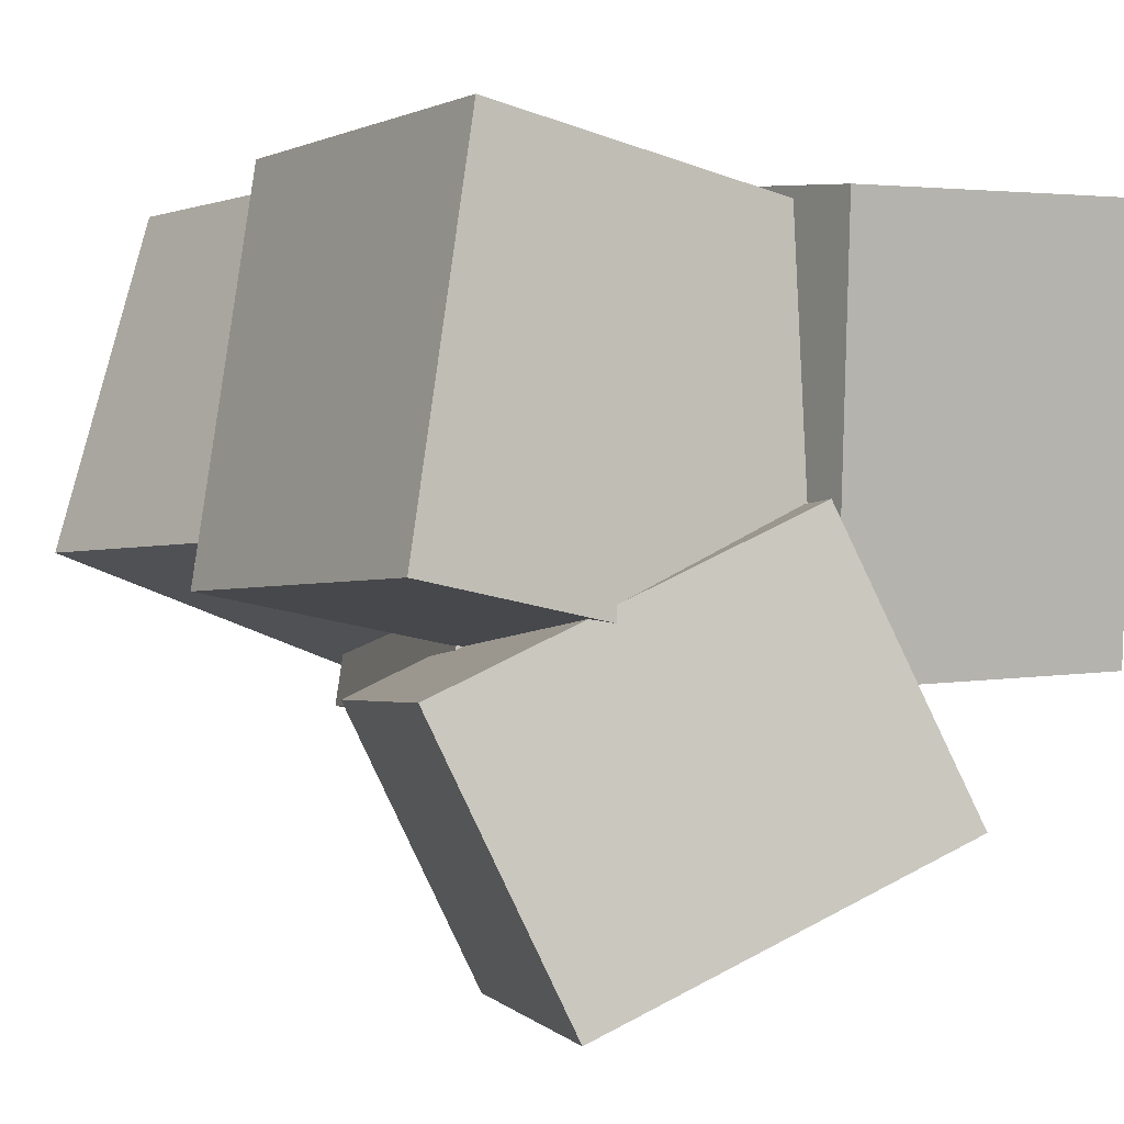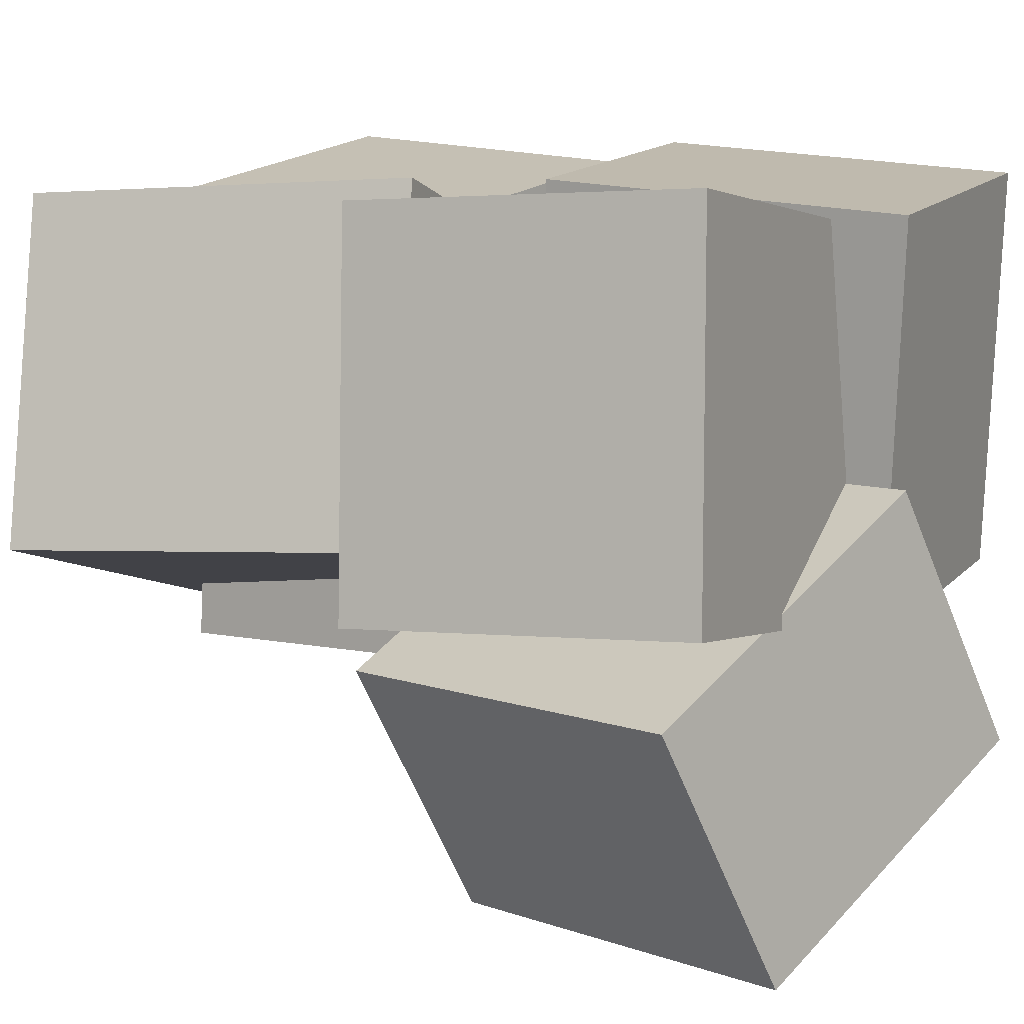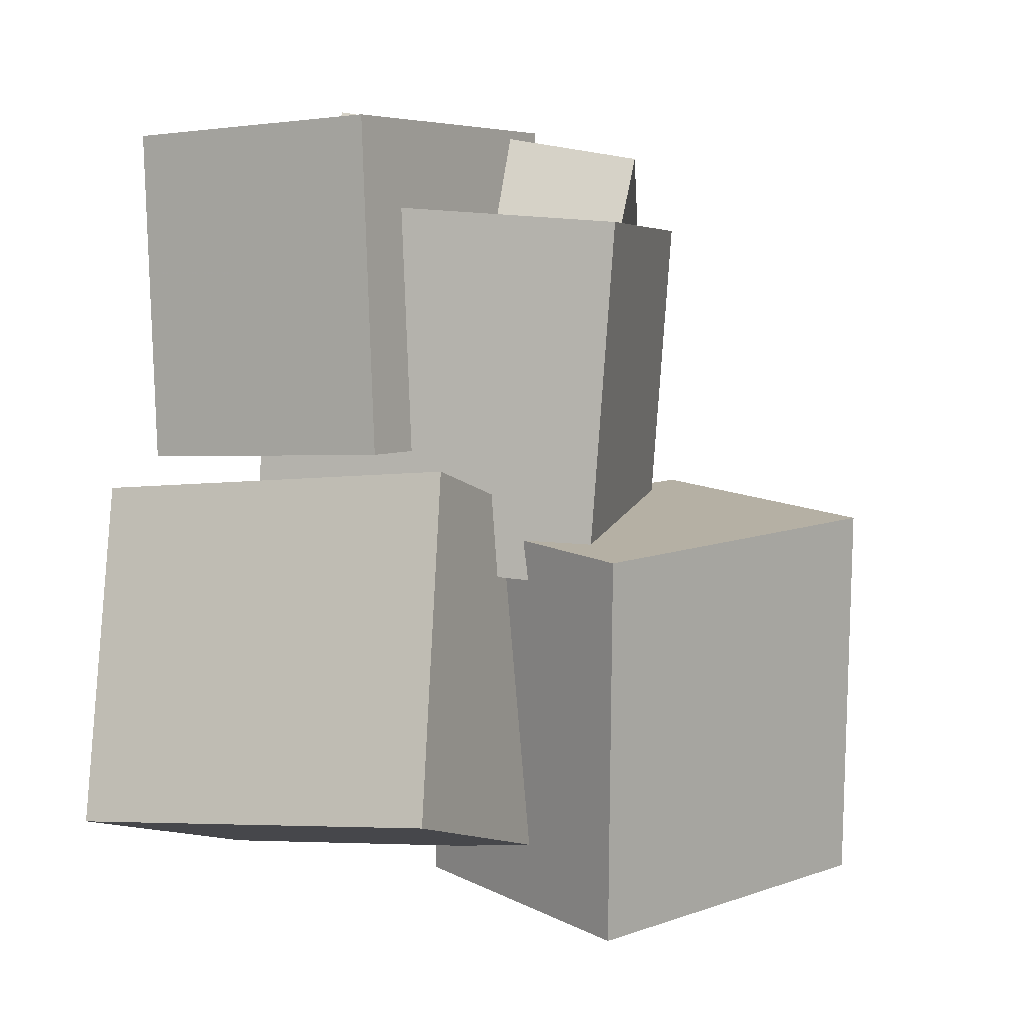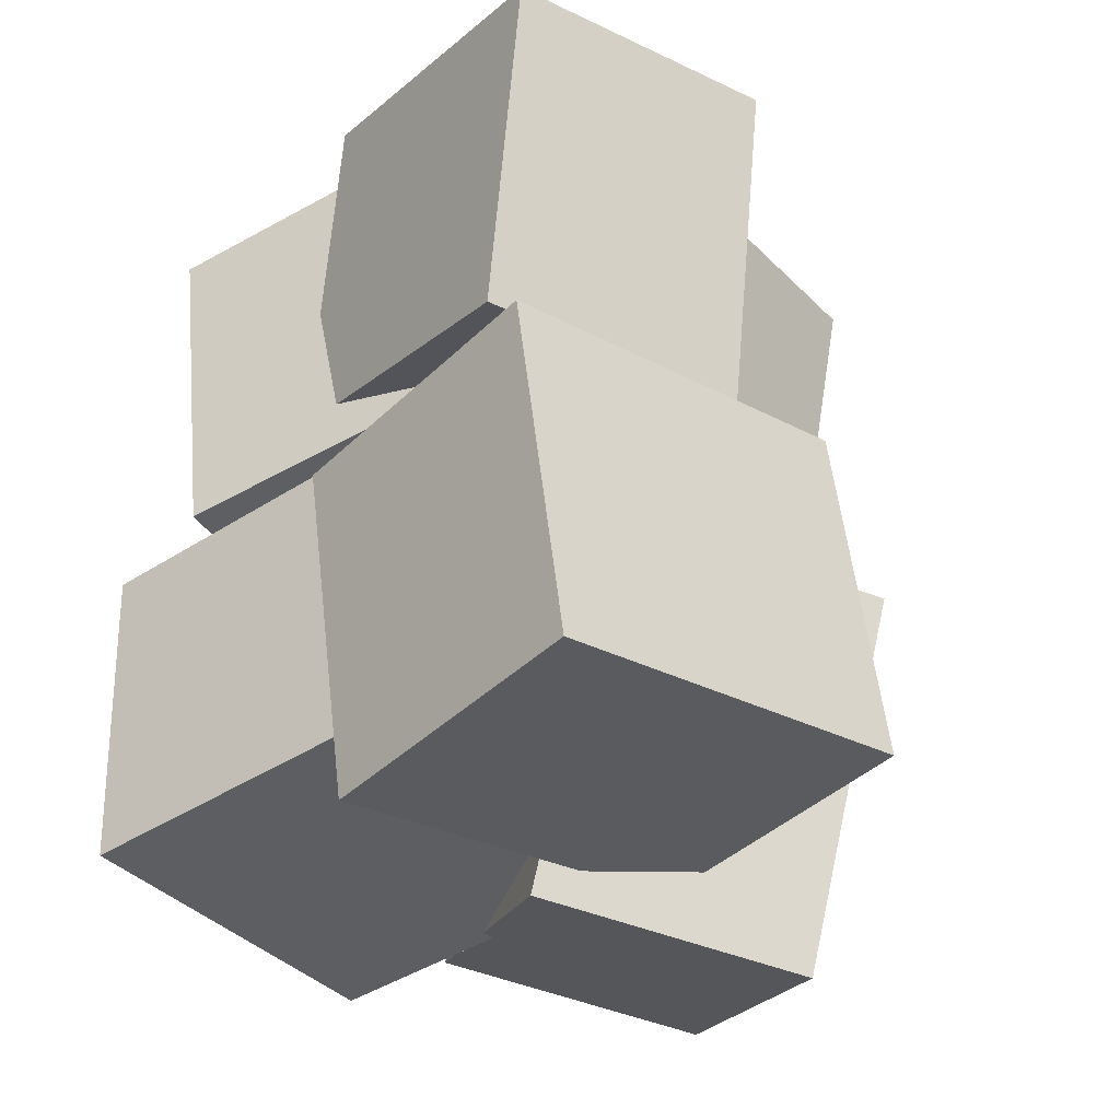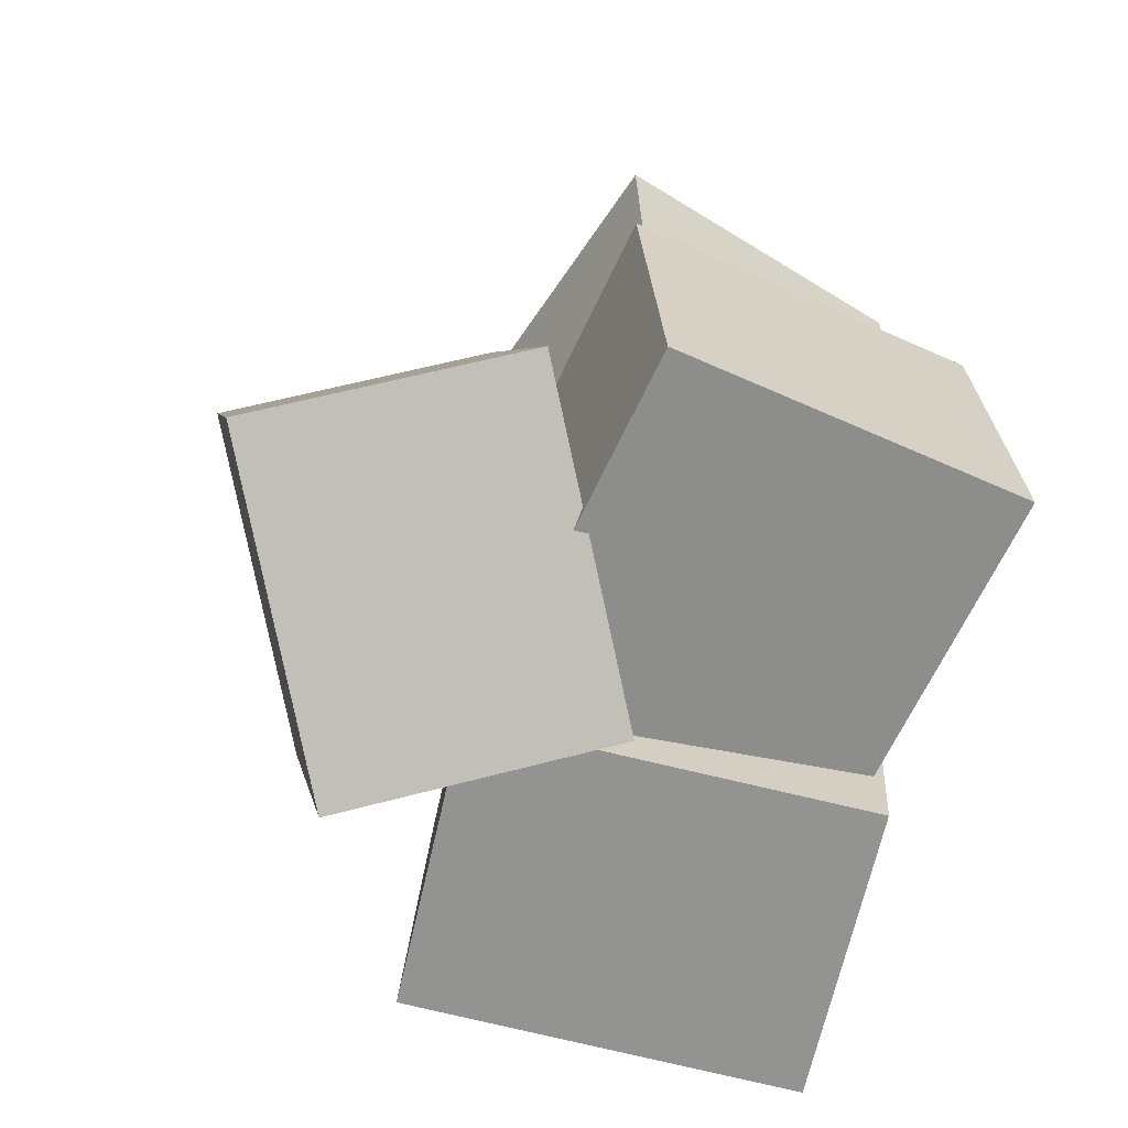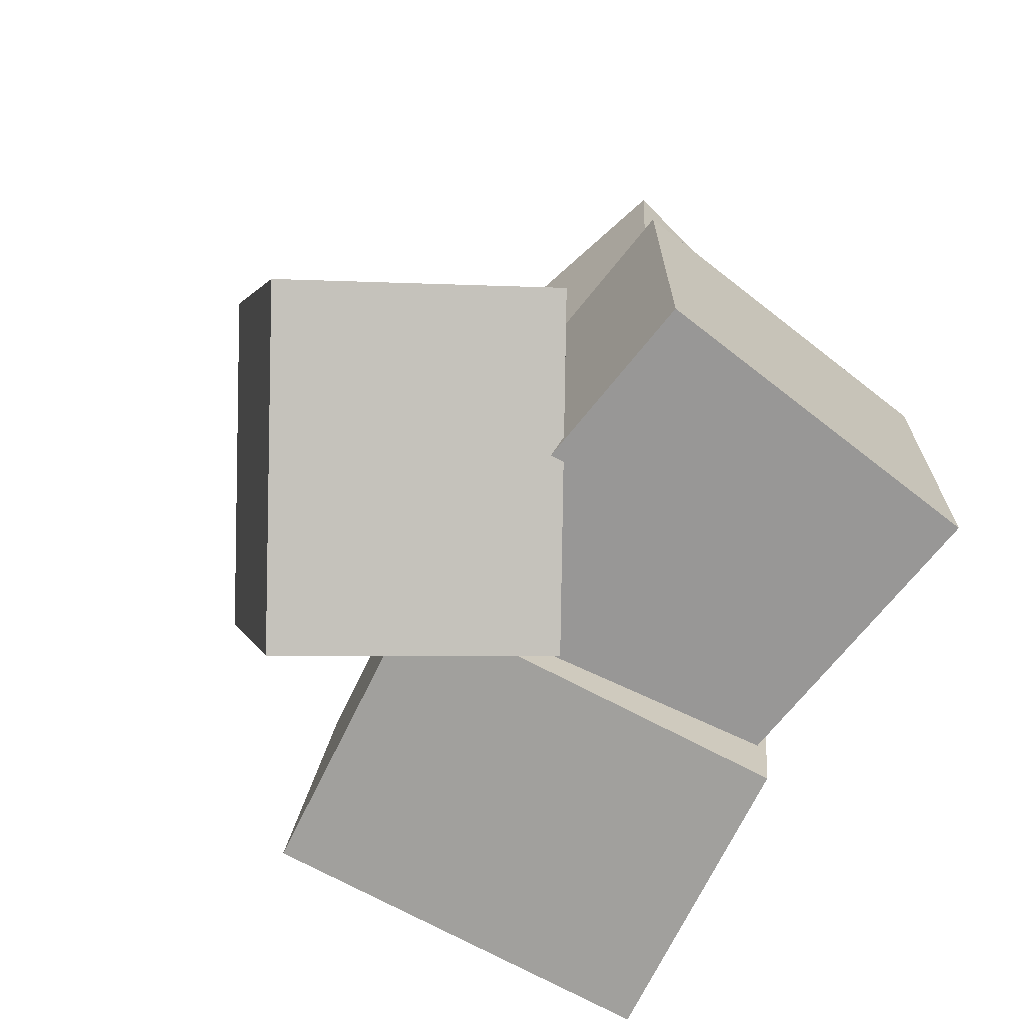
<metadata>
{"format":"obj","ext":"obj","renderer":"f3d","projection":"perspective","resolution":1024,"background":"white","views":[{"elev":4.1,"azim":-24.7,"up":"+Z"},{"elev":15.4,"azim":-54.9,"up":"+Z"},{"elev":-2.1,"azim":115.9,"up":"+Y"},{"elev":-28.1,"azim":49.8,"up":"+Y"},{"elev":-75.5,"azim":-102.2,"up":"+Y"},{"elev":-80.0,"azim":-115.7,"up":"+Y"}]}
</metadata>
<code>
v -0.3813 -0.5069 -0.06523
v -0.2873 -0.4462 0.3758
v -0.4554 -0.1004 -0.1053
v -0.3613 -0.03978 0.3357
v 0.06868 -0.4353 -0.1711
v 0.1628 -0.3747 0.2699
v -0.00538 -0.02887 -0.2112
v 0.08869 0.03178 0.2298
f 1.0 7.0 5.0
f 1.0 3.0 7.0
f 1.0 4.0 3.0
f 1.0 2.0 4.0
f 3.0 8.0 7.0
f 3.0 4.0 8.0
f 5.0 7.0 8.0
f 5.0 8.0 6.0
f 1.0 5.0 6.0
f 1.0 6.0 2.0
f 2.0 6.0 8.0
f 2.0 8.0 4.0
v 0.08728 -0.4664 -0.1939
v 0.09415 -0.4771 0.3001
v 0.0186 -0.0267 -0.1834
v 0.02547 -0.03741 0.3106
v 0.4666 -0.4071 -0.1979
v 0.4734 -0.4178 0.2961
v 0.3979 0.03264 -0.1874
v 0.4048 0.02192 0.3066
f 9.0 15.0 13.0
f 9.0 11.0 15.0
f 9.0 12.0 11.0
f 9.0 10.0 12.0
f 11.0 16.0 15.0
f 11.0 12.0 16.0
f 13.0 15.0 16.0
f 13.0 16.0 14.0
f 9.0 13.0 14.0
f 9.0 14.0 10.0
f 10.0 14.0 16.0
f 10.0 16.0 12.0
v -0.2047 -0.5032 -0.5127
v -0.3429 -0.4374 -0.1886
v -0.09892 -0.0158 -0.5666
v -0.2371 0.05006 -0.2425
v 0.1975 -0.57 -0.3276
v 0.05931 -0.5042 -0.003504
v 0.3033 -0.0826 -0.3816
v 0.1651 -0.01673 -0.05745
f 17.0 23.0 21.0
f 17.0 19.0 23.0
f 17.0 20.0 19.0
f 17.0 18.0 20.0
f 19.0 24.0 23.0
f 19.0 20.0 24.0
f 21.0 23.0 24.0
f 21.0 24.0 22.0
f 17.0 21.0 22.0
f 17.0 22.0 18.0
f 18.0 22.0 24.0
f 18.0 24.0 20.0
v -0.1584 -0.06584 -0.234
v -0.06497 -0.01788 0.2149
v -0.1133 0.4003 -0.2932
v -0.01989 0.4483 0.1557
v 0.2133 -0.111 -0.3065
v 0.3067 -0.06303 0.1424
v 0.2583 0.3552 -0.3657
v 0.3518 0.4031 0.08318
f 25.0 31.0 29.0
f 25.0 27.0 31.0
f 25.0 28.0 27.0
f 25.0 26.0 28.0
f 27.0 32.0 31.0
f 27.0 28.0 32.0
f 29.0 31.0 32.0
f 29.0 32.0 30.0
f 25.0 29.0 30.0
f 25.0 30.0 26.0
f 26.0 30.0 32.0
f 26.0 32.0 28.0
v -0.06187 0.1057 -0.1165
v -0.09762 0.115 0.2433
v -0.01335 0.5383 -0.1228
v -0.04909 0.5476 0.237
v 0.3631 0.05869 -0.07309
v 0.3273 0.06795 0.2867
v 0.4116 0.4913 -0.0794
v 0.3759 0.5006 0.2804
f 33.0 39.0 37.0
f 33.0 35.0 39.0
f 33.0 36.0 35.0
f 33.0 34.0 36.0
f 35.0 40.0 39.0
f 35.0 36.0 40.0
f 37.0 39.0 40.0
f 37.0 40.0 38.0
f 33.0 37.0 38.0
f 33.0 38.0 34.0
f 34.0 38.0 40.0
f 34.0 40.0 36.0
v -0.1969 -0.008837 0.3374
v 0.2613 0.1029 0.1522
v -0.3261 0.451 0.2952
v 0.1322 0.5627 0.1101
v -0.3364 -0.08385 -0.05333
v 0.1218 0.02791 -0.2385
v -0.4656 0.376 -0.09548
v -0.00739 0.4877 -0.2806
f 41.0 47.0 45.0
f 41.0 43.0 47.0
f 41.0 44.0 43.0
f 41.0 42.0 44.0
f 43.0 48.0 47.0
f 43.0 44.0 48.0
f 45.0 47.0 48.0
f 45.0 48.0 46.0
f 41.0 45.0 46.0
f 41.0 46.0 42.0
f 42.0 46.0 48.0
f 42.0 48.0 44.0

</code>
